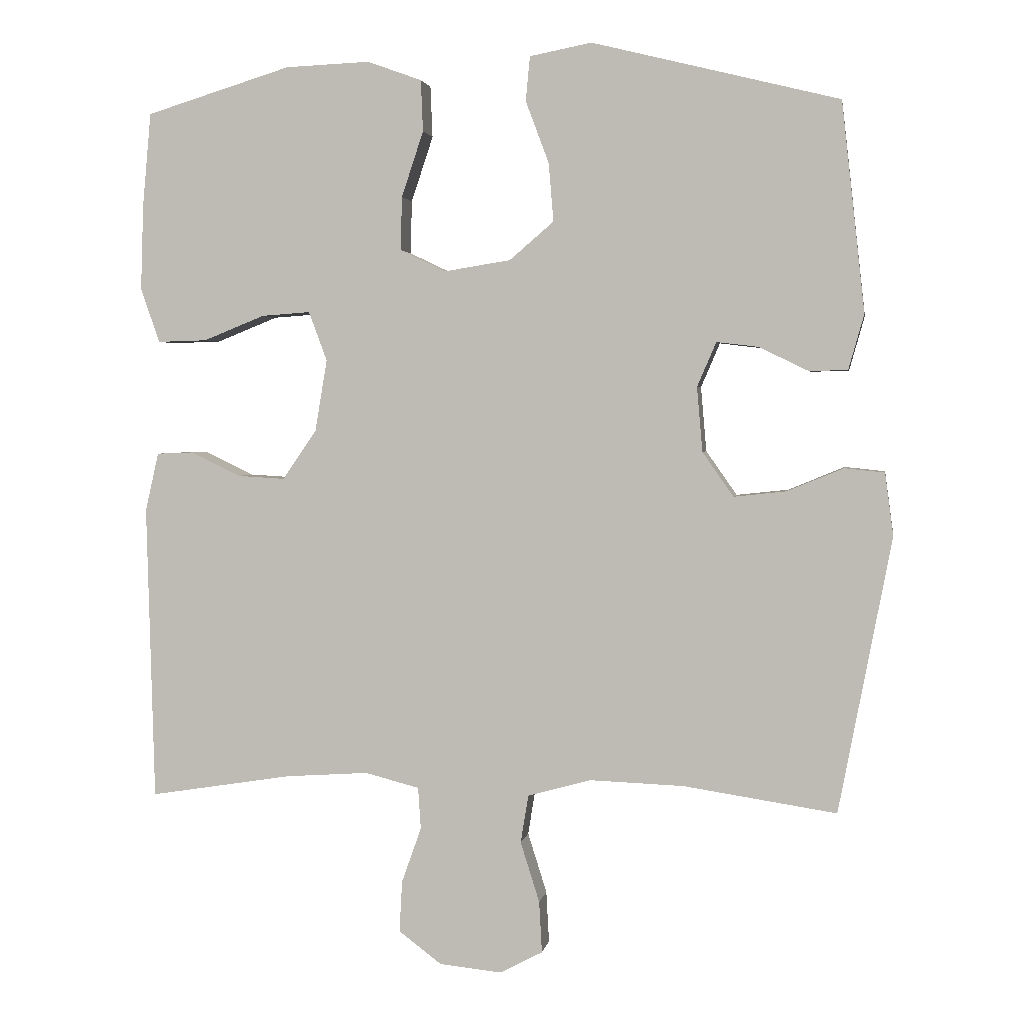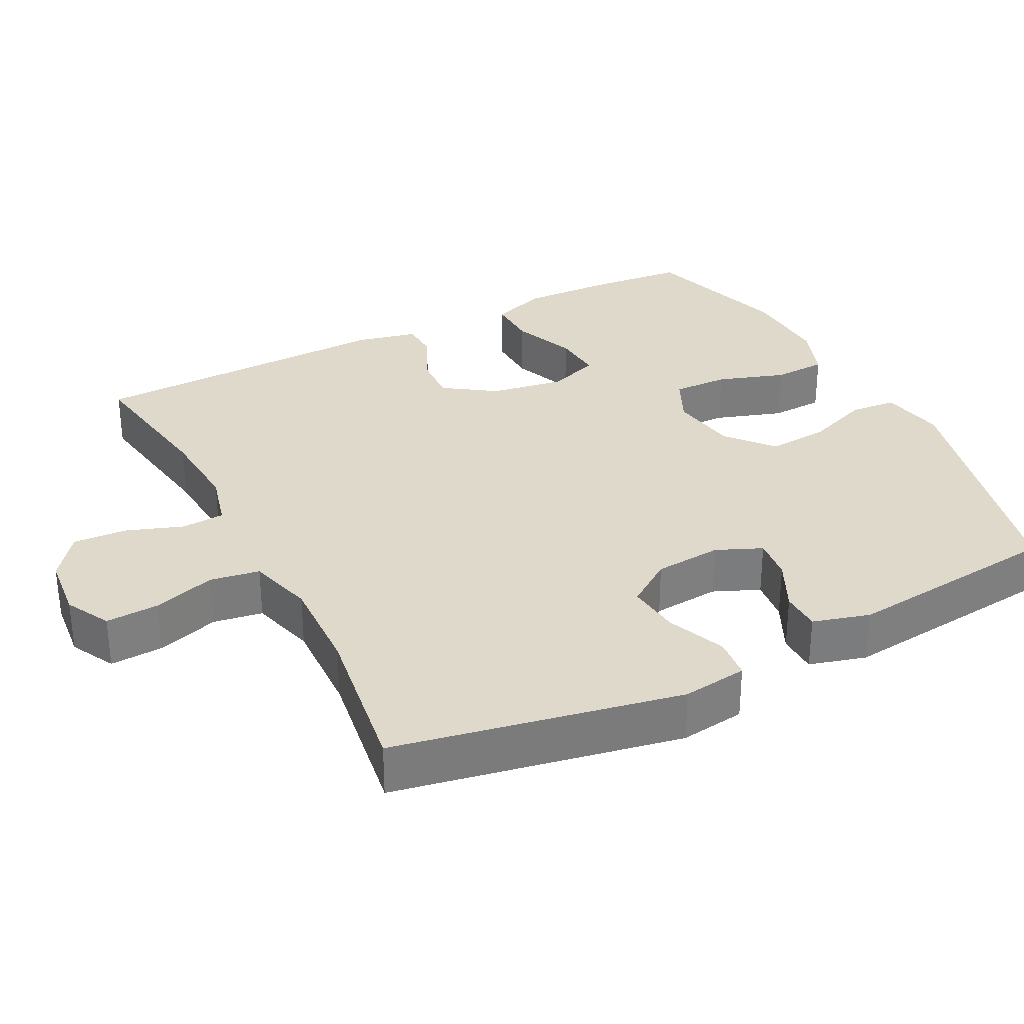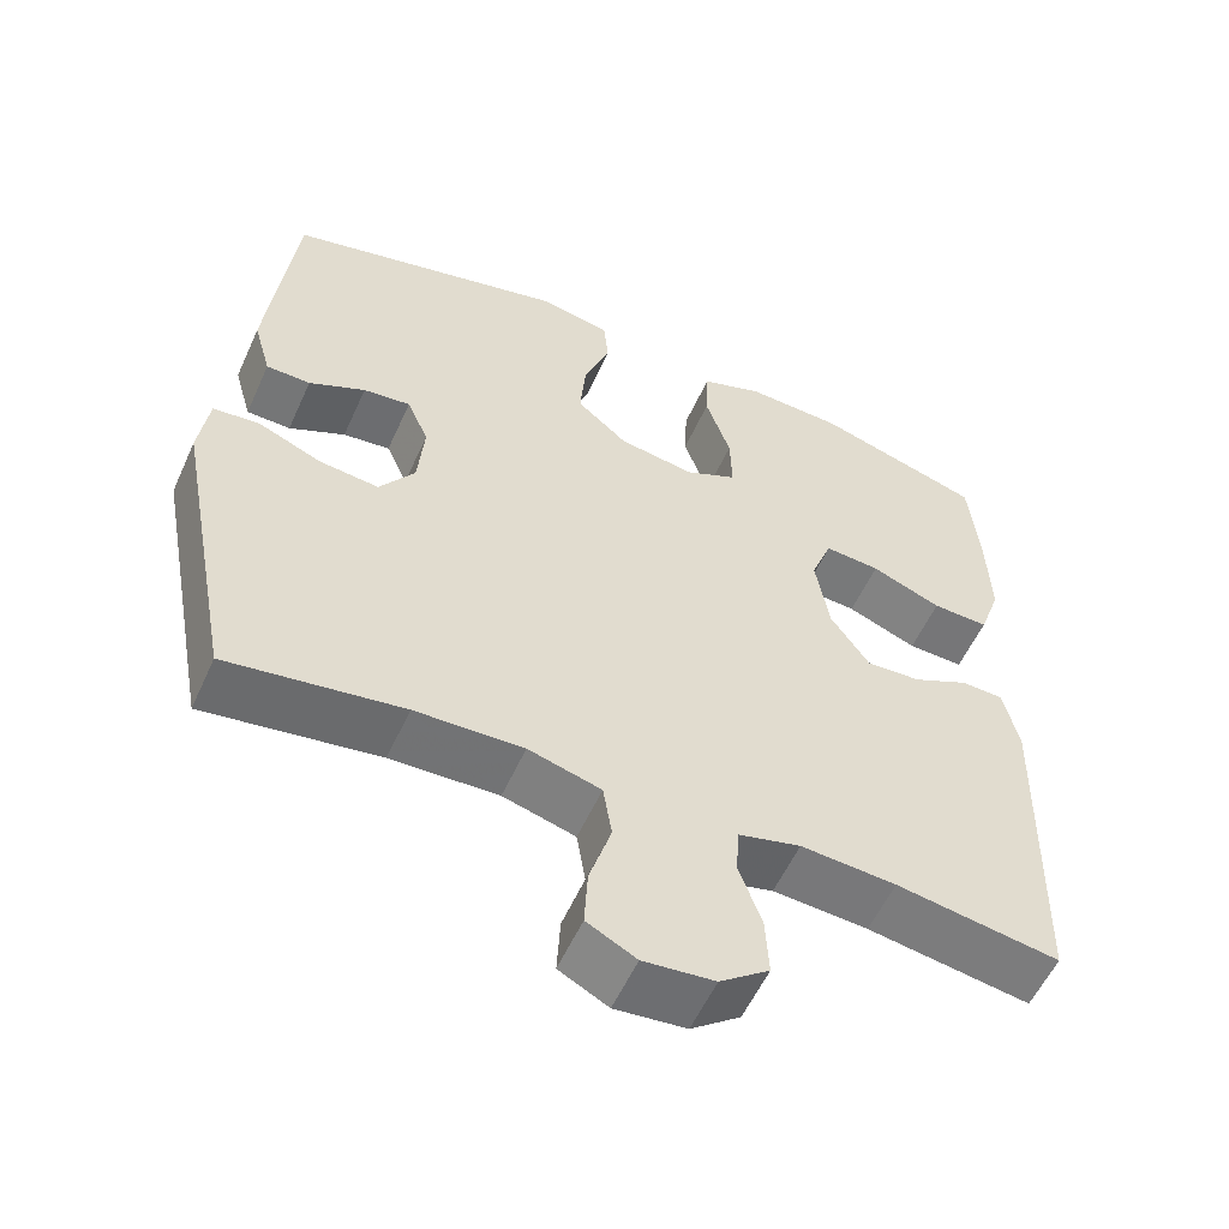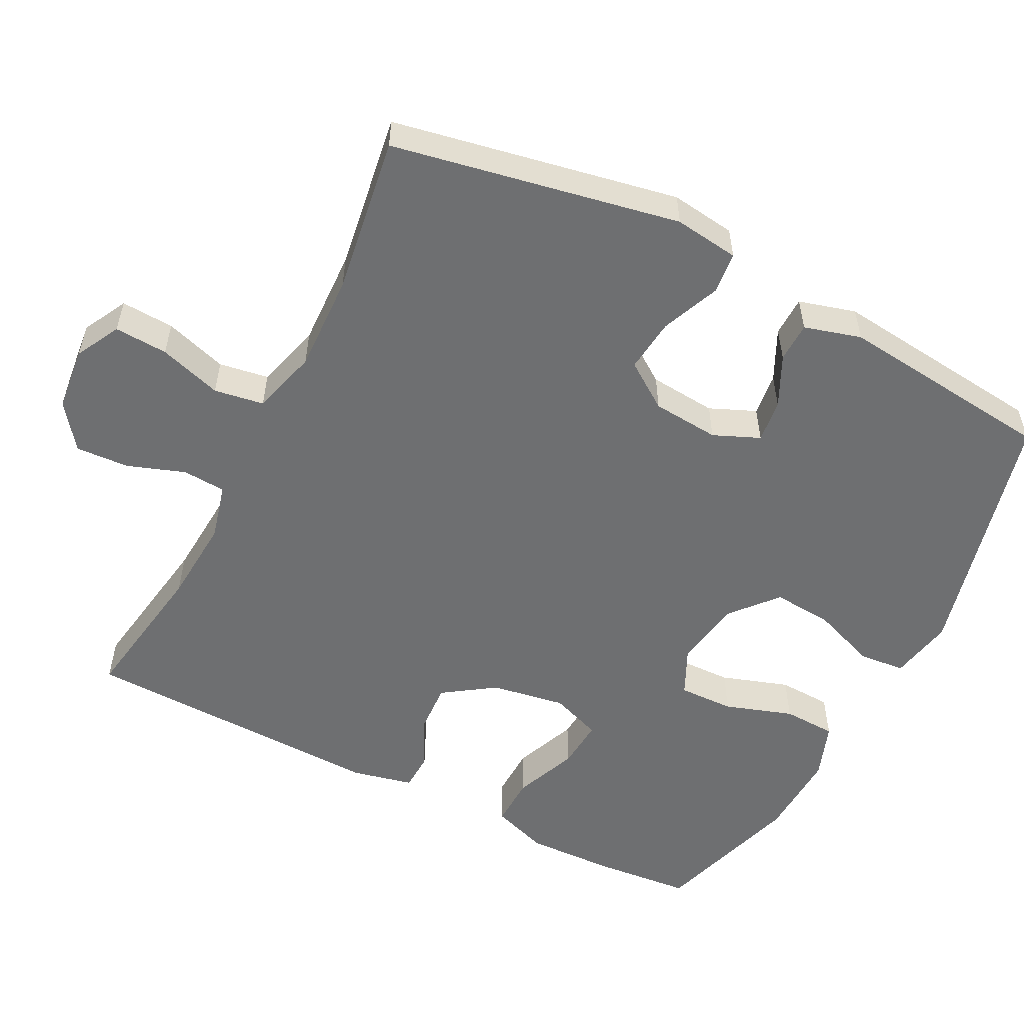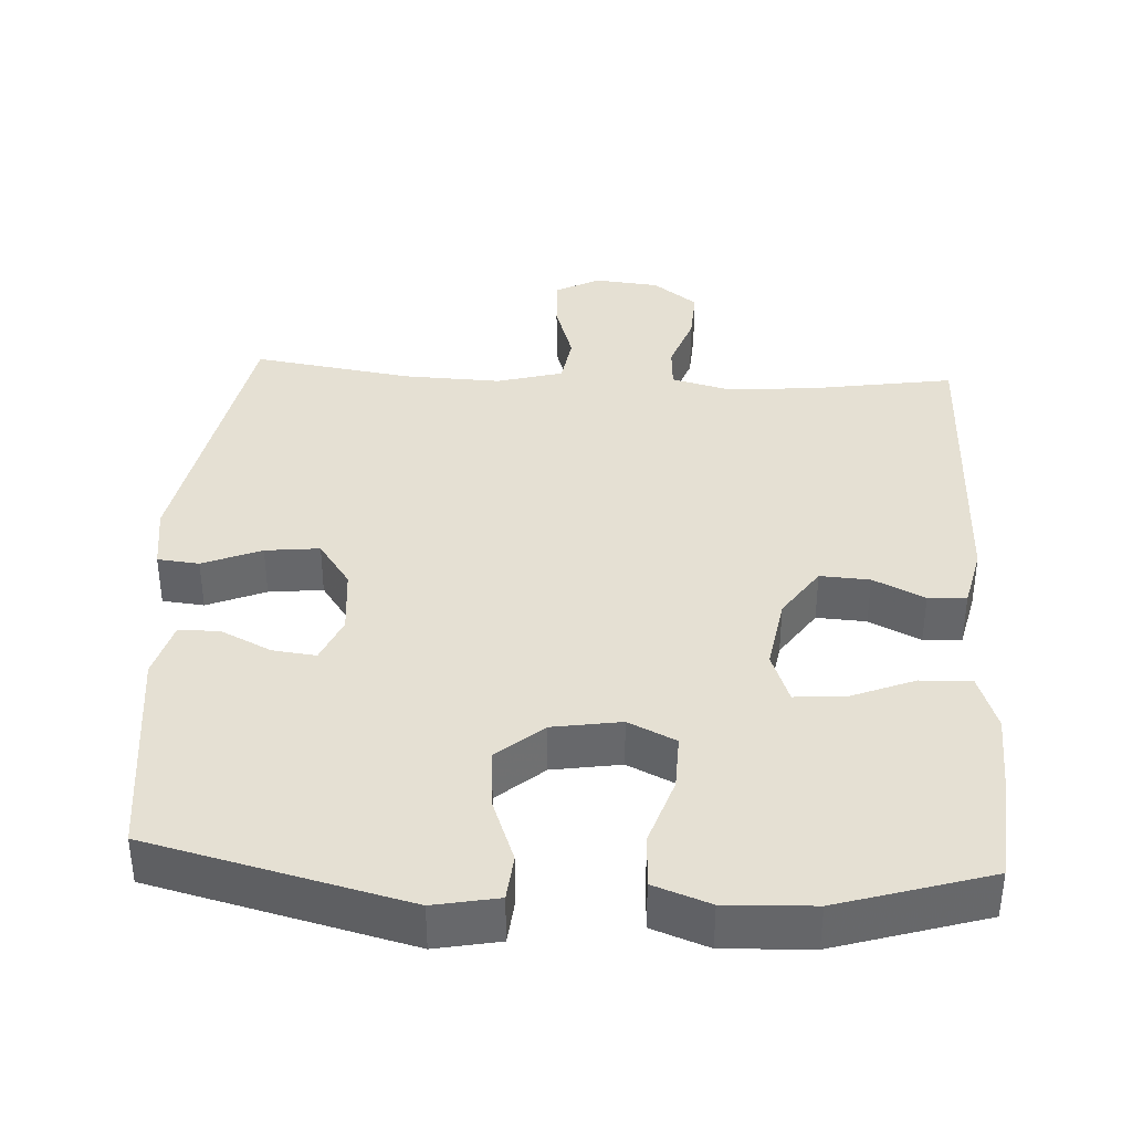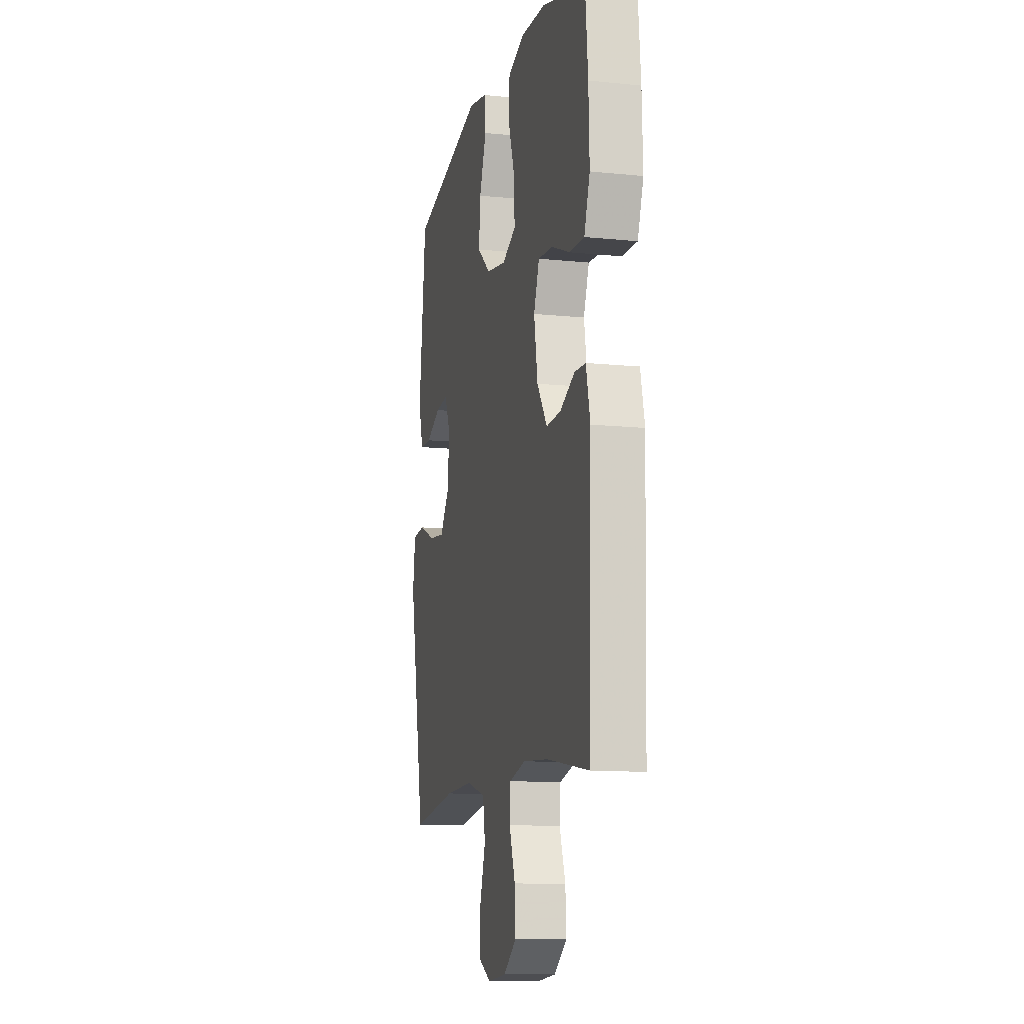
<metadata>
{"format":"obj","ext":"obj","renderer":"f3d","projection":"perspective","resolution":1024,"background":"white","views":[{"elev":2.6,"azim":-170.7,"up":"+Z"},{"elev":31.7,"azim":-117.2,"up":"+Y"},{"elev":-56.4,"azim":-24.2,"up":"+Z"},{"elev":-54.5,"azim":-117.1,"up":"+Y"},{"elev":38.0,"azim":3.2,"up":"+Y"},{"elev":-11.5,"azim":76.1,"up":"+Z"}]}
</metadata>
<code>
v -0.5 0.07 -0.5
v -0.575 0.07 -0.108
v -0.563 0.07 -0.019
v -0.506 0.07 -0.013
v -0.426 0.07 -0.046
v -0.352 0.07 -0.054
v -0.308 0.07 0.009
v -0.3 0.07 0.101
v -0.327 0.07 0.164
v -0.386 0.07 0.157
v -0.456 0.07 0.123
v -0.511 0.07 0.124
v -0.533 0.07 0.202
v -0.5 0.07 0.5
v -0.149 0.07 0.587
v -0.061 0.07 0.57
v -0.055 0.07 0.507
v -0.088 0.07 0.419
v -0.095 0.07 0.336
v -0.032 0.07 0.282
v 0.062 0.07 0.267
v 0.127 0.07 0.298
v 0.125 0.07 0.374
v 0.094 0.07 0.467
v 0.097 0.07 0.54
v 0.174 0.07 0.568
v 0.294 0.07 0.563
v 0.5 0.07 0.5
v 0.512 0.07 0.367
v 0.516 0.07 0.245
v 0.489 0.07 0.168
v 0.419 0.07 0.17
v 0.332 0.07 0.205
v 0.263 0.07 0.21
v 0.237 0.07 0.14
v 0.254 0.07 0.038
v 0.302 0.07 -0.032
v 0.37 0.07 -0.028
v 0.44 0.07 0.006
v 0.492 0.07 0.004
v 0.511 0.07 -0.079
v 0.5 0.07 -0.5
v 0.298 0.07 -0.468
v 0.18 0.07 -0.46
v 0.103 0.07 -0.48
v 0.099 0.07 -0.539
v 0.127 0.07 -0.618
v 0.131 0.07 -0.691
v 0.07 0.07 -0.737
v -0.018 0.07 -0.746
v -0.079 0.07 -0.714
v -0.075 0.07 -0.641
v -0.048 0.07 -0.555
v -0.059 0.07 -0.487
v -0.149 0.07 -0.462
v -0.283 0.07 -0.467
v -0.5 0 -0.5
v -0.575 0 -0.108
v -0.563 0 -0.019
v -0.506 0 -0.013
v -0.426 0 -0.046
v -0.352 0 -0.054
v -0.308 0 0.009
v -0.3 0 0.101
v -0.327 0 0.164
v -0.386 0 0.157
v -0.456 0 0.123
v -0.511 0 0.124
v -0.533 0 0.202
v -0.5 0 0.5
v -0.149 0 0.587
v -0.061 0 0.57
v -0.055 0 0.507
v -0.088 0 0.419
v -0.095 0 0.336
v -0.032 0 0.282
v 0.062 0 0.267
v 0.127 0 0.298
v 0.125 0 0.374
v 0.094 0 0.467
v 0.097 0 0.54
v 0.174 0 0.568
v 0.294 0 0.563
v 0.5 0 0.5
v 0.512 0 0.367
v 0.516 0 0.245
v 0.489 0 0.168
v 0.419 0 0.17
v 0.332 0 0.205
v 0.263 0 0.21
v 0.237 0 0.14
v 0.254 0 0.038
v 0.302 0 -0.032
v 0.37 0 -0.028
v 0.44 0 0.006
v 0.492 0 0.004
v 0.511 0 -0.079
v 0.5 0 -0.5
v 0.298 0 -0.468
v 0.18 0 -0.46
v 0.103 0 -0.48
v 0.099 0 -0.539
v 0.127 0 -0.618
v 0.131 0 -0.691
v 0.07 0 -0.737
v -0.018 0 -0.746
v -0.079 0 -0.714
v -0.075 0 -0.641
v -0.048 0 -0.555
v -0.059 0 -0.487
v -0.149 0 -0.462
v -0.283 0 -0.467
f 50 51 52 53
f 48 49 50 53
f 46 47 48 53
f 45 46 53 54
f 44 45 54 55
f 40 41 42 43
f 38 39 40 43
f 37 38 43 44
f 36 37 44 55
f 30 31 32 33
f 30 33 34
f 29 30 34
f 28 29 34
f 27 28 34
f 26 27 34 35
f 23 24 25 26
f 22 23 26 35
f 15 16 17 18
f 15 18 19
f 14 15 19
f 13 14 19 20
f 10 11 12 13
f 9 10 13 20
f 2 3 4 5
f 56 1 2 5
f 56 5 6
f 55 56 6 7
f 36 55 7 8
f 21 22 35 36
f 20 21 36
f 8 9 20 36
f 109 108 107 106
f 109 106 105 104
f 109 104 103 102
f 110 109 102 101
f 111 110 101 100
f 99 98 97 96
f 99 96 95 94
f 100 99 94 93
f 111 100 93 92
f 89 88 87 86
f 90 89 86
f 90 86 85
f 90 85 84
f 90 84 83
f 91 90 83 82
f 82 81 80 79
f 91 82 79 78
f 74 73 72 71
f 75 74 71
f 75 71 70
f 76 75 70 69
f 69 68 67 66
f 76 69 66 65
f 61 60 59 58
f 61 58 57 112
f 62 61 112
f 63 62 112 111
f 64 63 111 92
f 92 91 78 77
f 92 77 76
f 92 76 65 64
f 1 57 58 2
f 2 58 59 3
f 3 59 60 4
f 4 60 61 5
f 5 61 62 6
f 6 62 63 7
f 7 63 64 8
f 8 64 65 9
f 9 65 66 10
f 10 66 67 11
f 11 67 68 12
f 12 68 69 13
f 13 69 70 14
f 14 70 71 15
f 15 71 72 16
f 16 72 73 17
f 17 73 74 18
f 18 74 75 19
f 19 75 76 20
f 20 76 77 21
f 21 77 78 22
f 22 78 79 23
f 23 79 80 24
f 24 80 81 25
f 25 81 82 26
f 26 82 83 27
f 27 83 84 28
f 28 84 85 29
f 29 85 86 30
f 30 86 87 31
f 31 87 88 32
f 32 88 89 33
f 33 89 90 34
f 34 90 91 35
f 35 91 92 36
f 36 92 93 37
f 37 93 94 38
f 38 94 95 39
f 39 95 96 40
f 40 96 97 41
f 41 97 98 42
f 42 98 99 43
f 43 99 100 44
f 44 100 101 45
f 45 101 102 46
f 46 102 103 47
f 47 103 104 48
f 48 104 105 49
f 49 105 106 50
f 50 106 107 51
f 51 107 108 52
f 52 108 109 53
f 53 109 110 54
f 54 110 111 55
f 55 111 112 56
f 56 112 57 1

</code>
